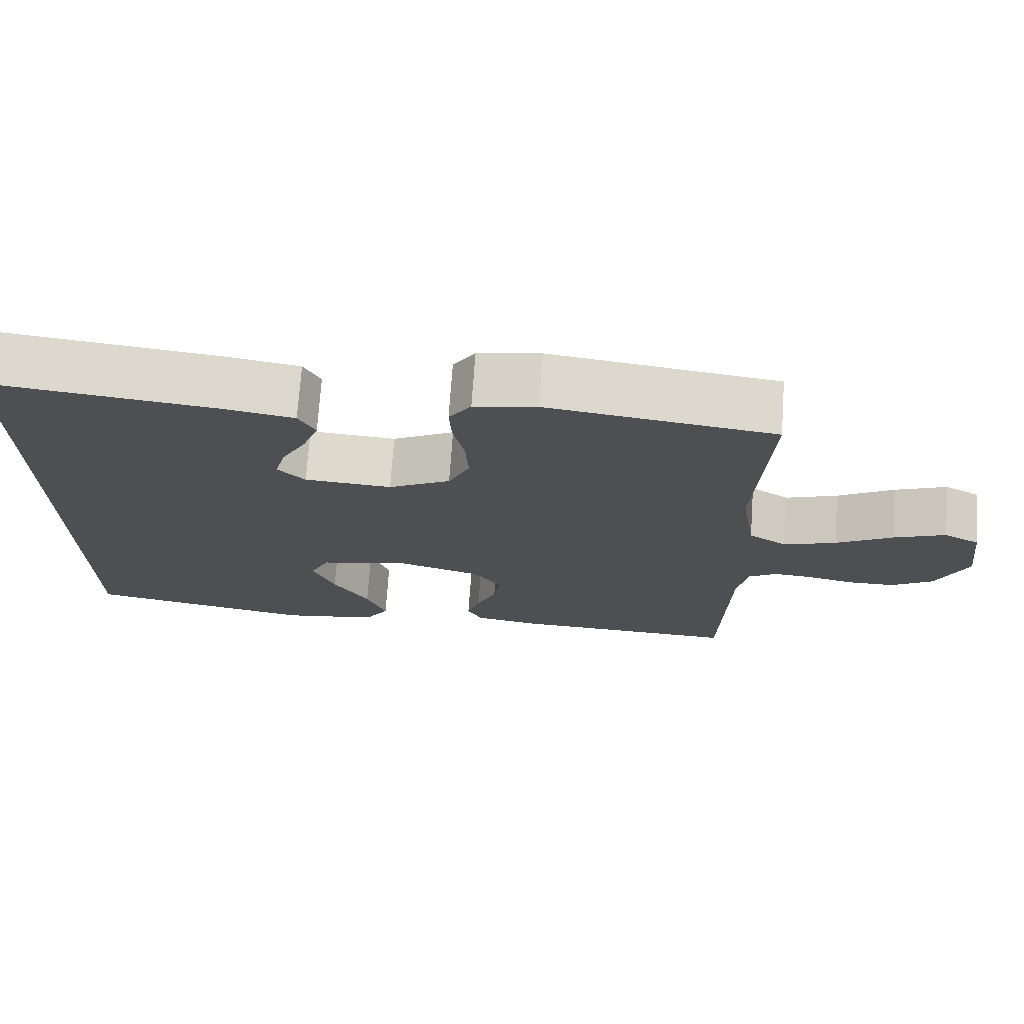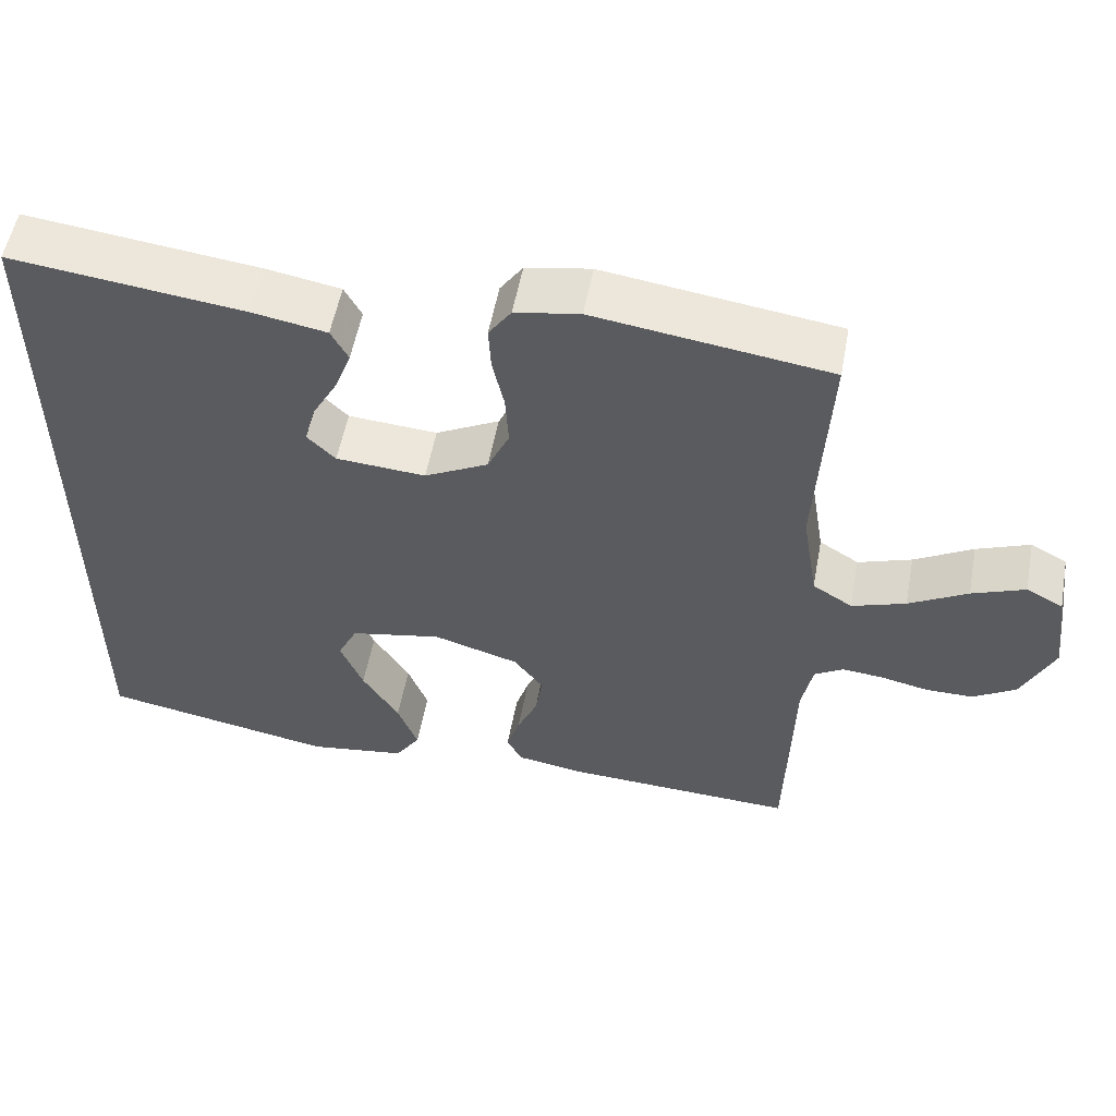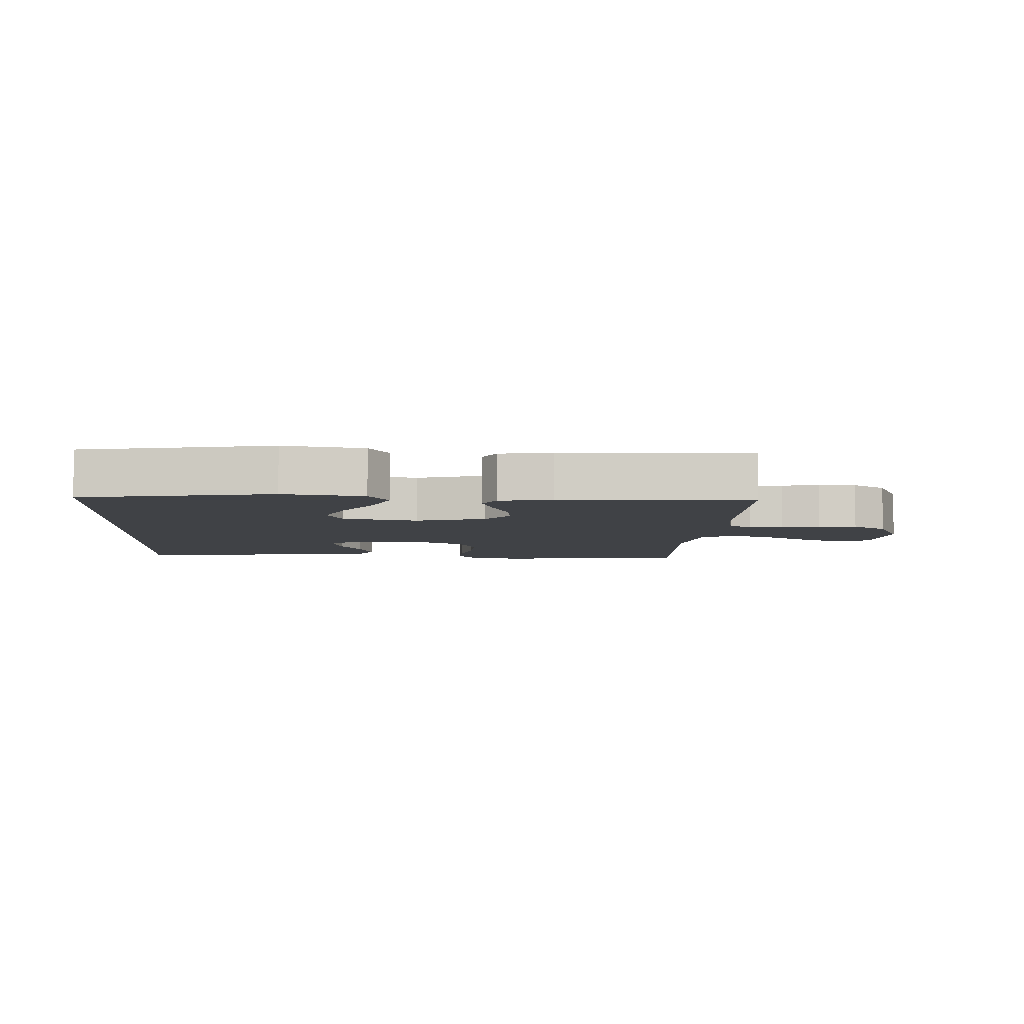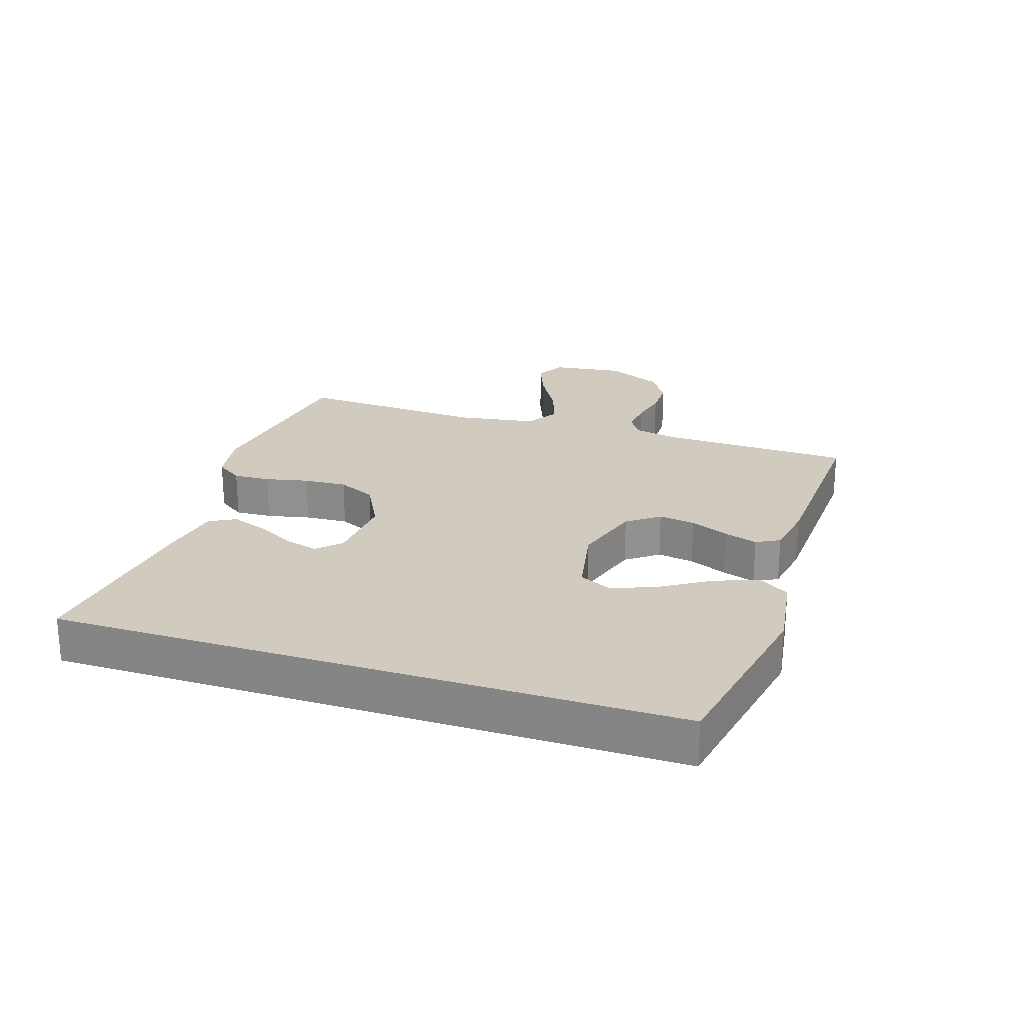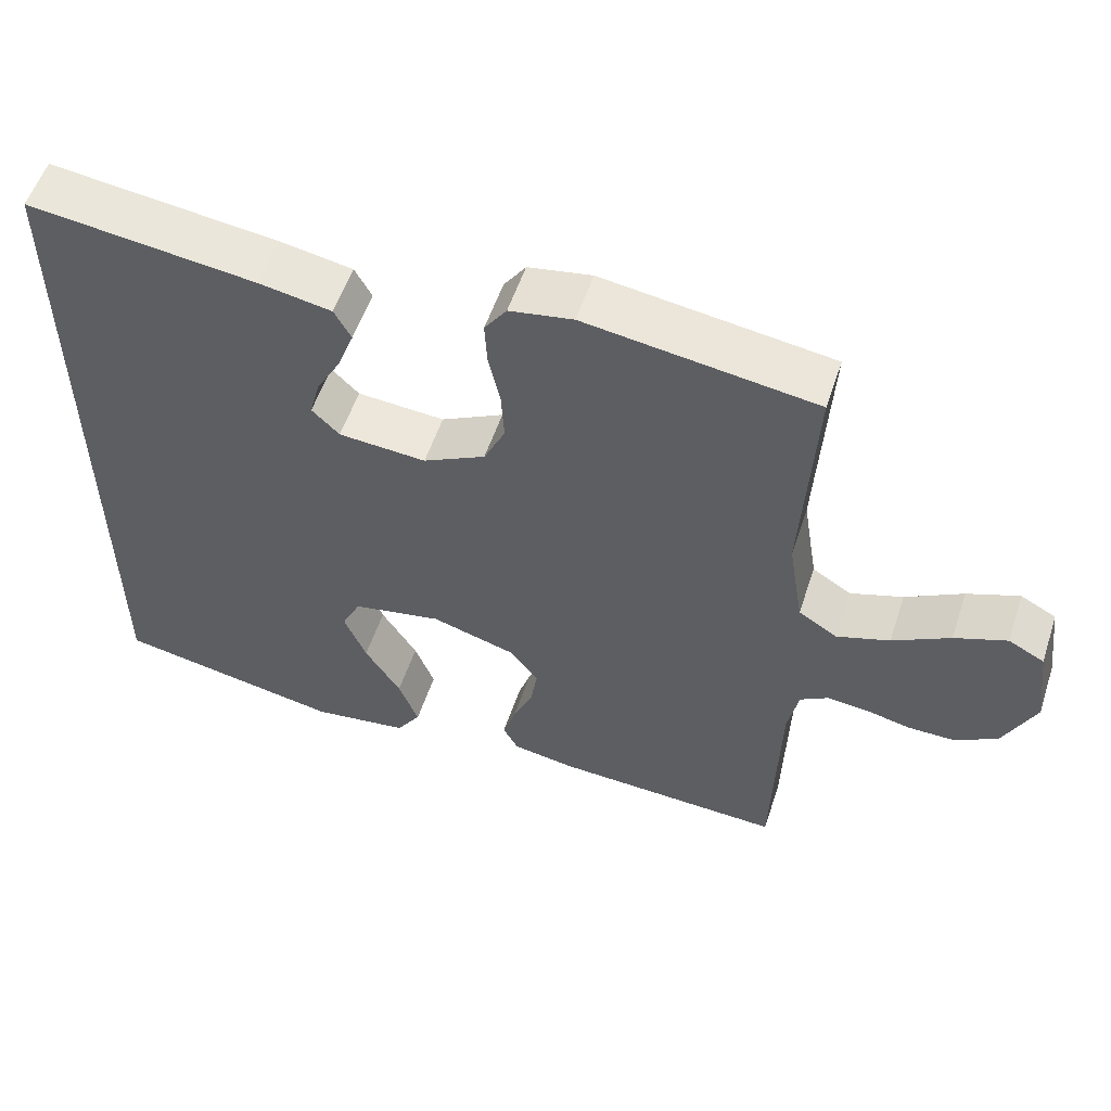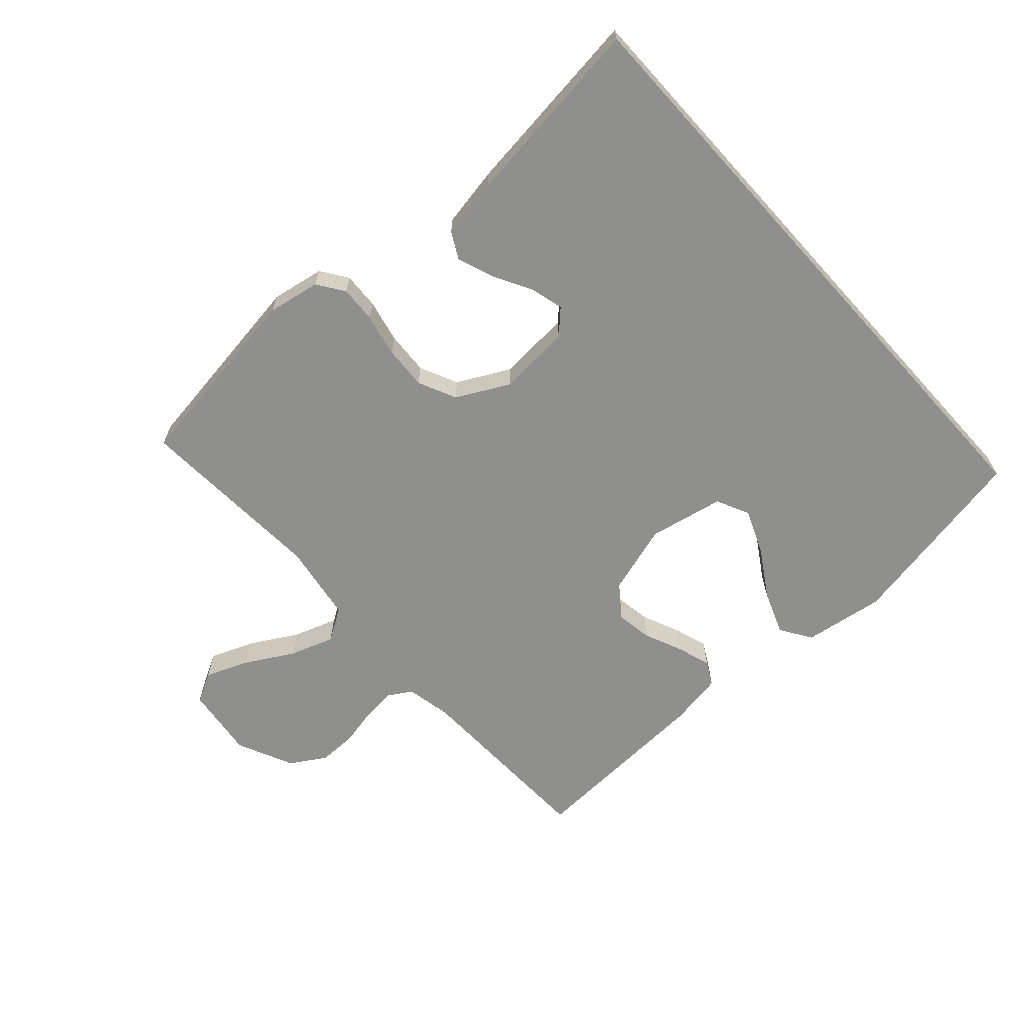
<metadata>
{"format":"obj","ext":"obj","renderer":"f3d","projection":"perspective","resolution":1024,"background":"white","views":[{"elev":72.4,"azim":-176.0,"up":"+Z"},{"elev":54.8,"azim":-169.4,"up":"+Z"},{"elev":-6.2,"azim":176.9,"up":"+Y"},{"elev":23.6,"azim":108.2,"up":"+Y"},{"elev":55.5,"azim":-161.7,"up":"+Z"},{"elev":-65.1,"azim":42.2,"up":"+Y"}]}
</metadata>
<code>
v -0.5 0.07 -0.5
v -0.508 0.07 -0.2
v -0.522 0.07 -0.128
v -0.559 0.07 -0.105
v -0.612 0.07 -0.11
v -0.672 0.07 -0.123
v -0.733 0.07 -0.123
v -0.788 0.07 -0.089
v -0.829 0.07 0
v -0.814 0.07 0.114
v -0.767 0.07 0.139
v -0.699 0.07 0.112
v -0.624 0.07 0.069
v -0.555 0.07 0.045
v -0.504 0.07 0.077
v -0.484 0.07 0.2
v -0.5 0.07 0.5
v -0.2 0.07 0.542
v -0.117 0.07 0.527
v -0.088 0.07 0.485
v -0.091 0.07 0.427
v -0.106 0.07 0.359
v -0.11 0.07 0.291
v -0.082 0.07 0.231
v 0 0.07 0.188
v 0.115 0.07 0.196
v 0.151 0.07 0.232
v 0.137 0.07 0.285
v 0.104 0.07 0.345
v 0.083 0.07 0.402
v 0.105 0.07 0.443
v 0.2 0.07 0.46
v 0.5 0.07 0.496
v 0.5 0.07 -0.483
v 0.2 0.07 -0.539
v 0.073 0.07 -0.52
v 0.041 0.07 -0.471
v 0.067 0.07 -0.403
v 0.114 0.07 -0.328
v 0.143 0.07 -0.258
v 0.118 0.07 -0.206
v 0 0.07 -0.182
v -0.11 0.07 -0.215
v -0.148 0.07 -0.265
v -0.139 0.07 -0.323
v -0.113 0.07 -0.383
v -0.096 0.07 -0.436
v -0.116 0.07 -0.473
v -0.2 0.07 -0.487
v -0.5 0 -0.5
v -0.508 0 -0.2
v -0.522 0 -0.128
v -0.559 0 -0.105
v -0.612 0 -0.11
v -0.672 0 -0.123
v -0.733 0 -0.123
v -0.788 0 -0.089
v -0.829 0 0
v -0.814 0 0.114
v -0.767 0 0.139
v -0.699 0 0.112
v -0.624 0 0.069
v -0.555 0 0.045
v -0.504 0 0.077
v -0.484 0 0.2
v -0.5 0 0.5
v -0.2 0 0.542
v -0.117 0 0.527
v -0.088 0 0.485
v -0.091 0 0.427
v -0.106 0 0.359
v -0.11 0 0.291
v -0.082 0 0.231
v 0 0 0.188
v 0.115 0 0.196
v 0.151 0 0.232
v 0.137 0 0.285
v 0.104 0 0.345
v 0.083 0 0.402
v 0.105 0 0.443
v 0.2 0 0.46
v 0.5 0 0.496
v 0.5 0 -0.483
v 0.2 0 -0.539
v 0.073 0 -0.52
v 0.041 0 -0.471
v 0.067 0 -0.403
v 0.114 0 -0.328
v 0.143 0 -0.258
v 0.118 0 -0.206
v 0 0 -0.182
v -0.11 0 -0.215
v -0.148 0 -0.265
v -0.139 0 -0.323
v -0.113 0 -0.383
v -0.096 0 -0.436
v -0.116 0 -0.473
v -0.2 0 -0.487
f 49 1 2
f 48 49 2
f 47 48 2
f 46 47 2
f 45 46 2
f 44 45 2 3
f 43 44 3 4
f 42 43 4
f 37 38 39
f 36 37 39
f 35 36 39
f 34 35 39
f 34 39 40
f 33 34 40 41
f 31 32 33
f 30 31 33
f 29 30 33
f 28 29 33
f 27 28 33
f 33 41 42
f 27 33 42
f 26 27 42
f 20 21 22
f 19 20 22
f 18 19 22
f 17 18 22
f 16 17 22
f 15 16 22 23
f 14 15 23 24
f 11 12 13
f 10 11 13
f 9 10 13
f 8 9 13
f 7 8 13
f 6 7 13
f 5 6 13
f 4 5 13 14
f 42 4 14
f 26 42 14
f 25 26 14
f 14 24 25
f 51 50 98
f 51 98 97
f 51 97 96
f 51 96 95
f 51 95 94
f 52 51 94 93
f 53 52 93 92
f 53 92 91
f 88 87 86
f 88 86 85
f 88 85 84
f 88 84 83
f 89 88 83
f 90 89 83 82
f 82 81 80
f 82 80 79
f 82 79 78
f 82 78 77
f 82 77 76
f 91 90 82
f 91 82 76
f 91 76 75
f 71 70 69
f 71 69 68
f 71 68 67
f 71 67 66
f 71 66 65
f 72 71 65 64
f 73 72 64 63
f 62 61 60
f 62 60 59
f 62 59 58
f 62 58 57
f 62 57 56
f 62 56 55
f 62 55 54
f 63 62 54 53
f 63 53 91
f 63 91 75
f 63 75 74
f 74 73 63
f 1 50 51 2
f 2 51 52 3
f 3 52 53 4
f 4 53 54 5
f 5 54 55 6
f 6 55 56 7
f 7 56 57 8
f 8 57 58 9
f 9 58 59 10
f 10 59 60 11
f 11 60 61 12
f 12 61 62 13
f 13 62 63 14
f 14 63 64 15
f 15 64 65 16
f 16 65 66 17
f 17 66 67 18
f 18 67 68 19
f 19 68 69 20
f 20 69 70 21
f 21 70 71 22
f 22 71 72 23
f 23 72 73 24
f 24 73 74 25
f 25 74 75 26
f 26 75 76 27
f 27 76 77 28
f 28 77 78 29
f 29 78 79 30
f 30 79 80 31
f 31 80 81 32
f 32 81 82 33
f 33 82 83 34
f 34 83 84 35
f 35 84 85 36
f 36 85 86 37
f 37 86 87 38
f 38 87 88 39
f 39 88 89 40
f 40 89 90 41
f 41 90 91 42
f 42 91 92 43
f 43 92 93 44
f 44 93 94 45
f 45 94 95 46
f 46 95 96 47
f 47 96 97 48
f 48 97 98 49
f 49 98 50 1

</code>
